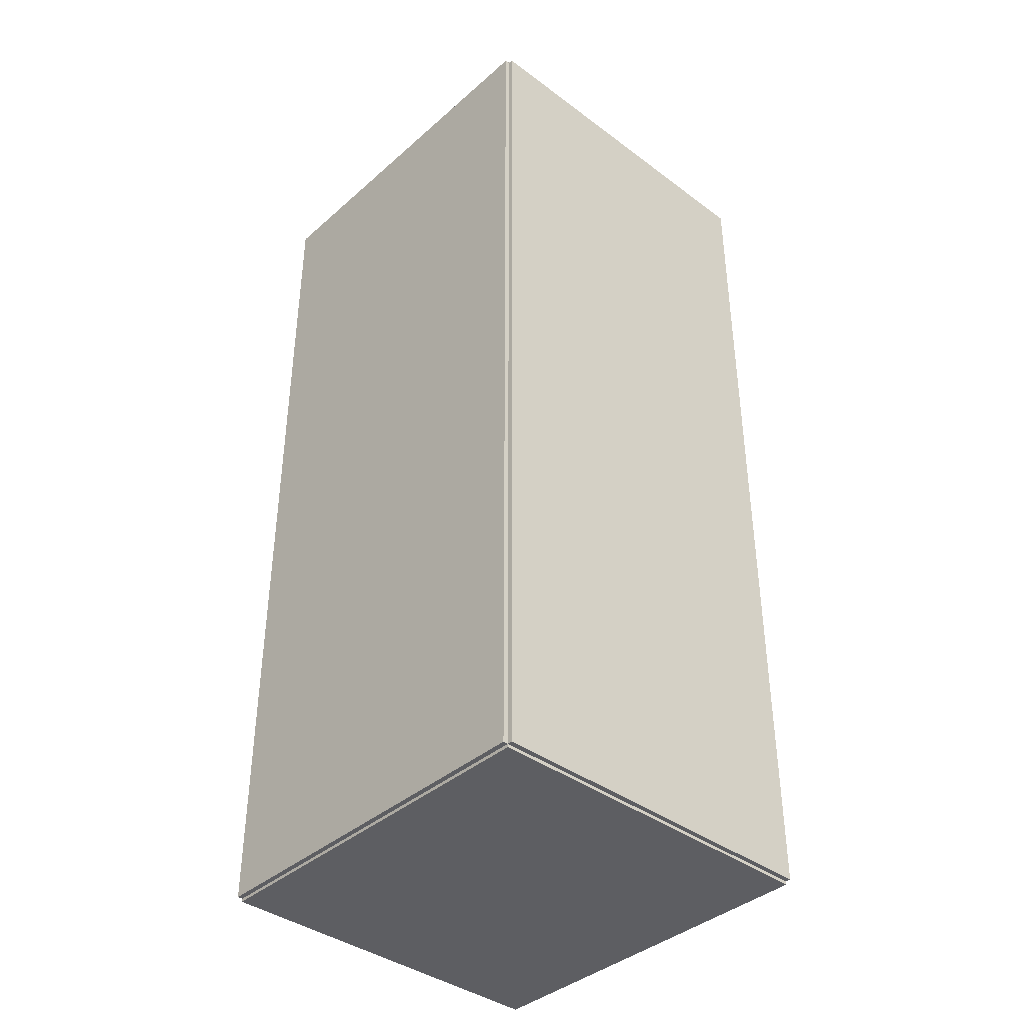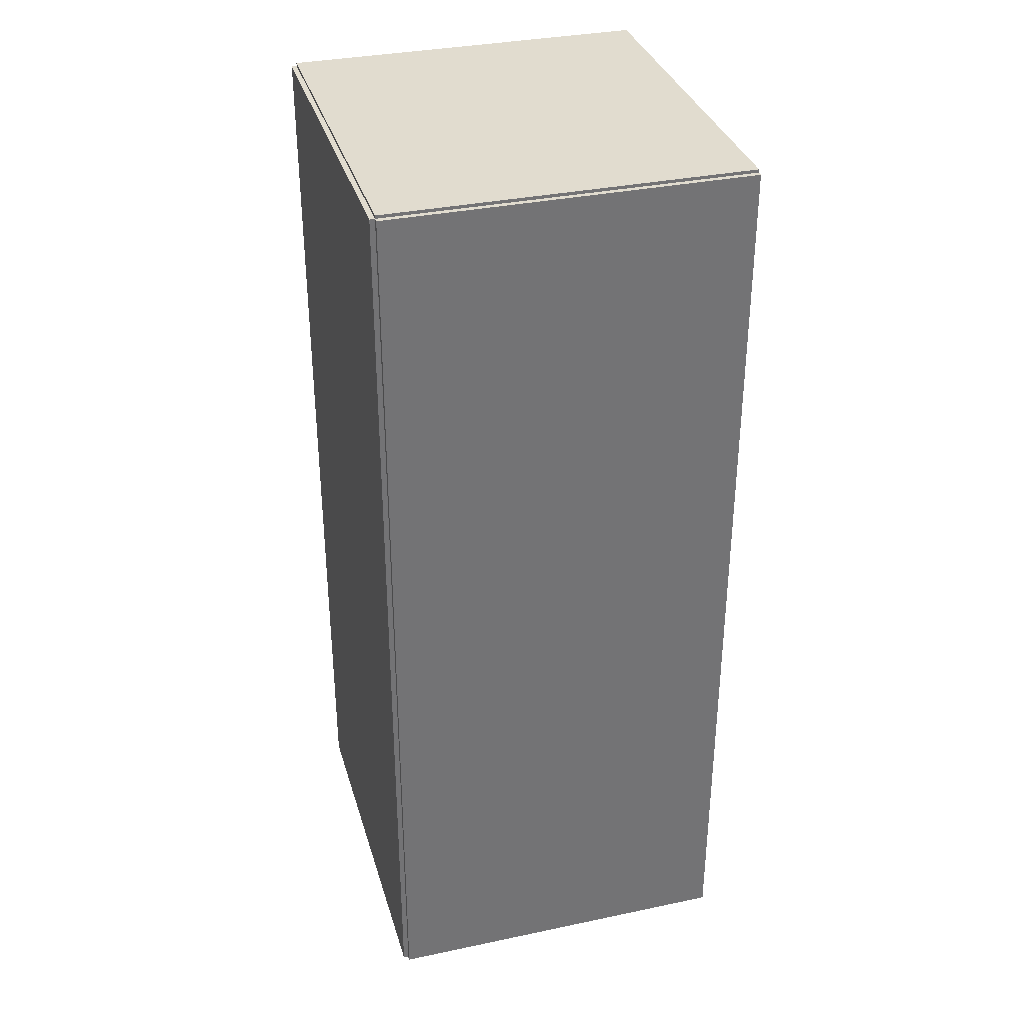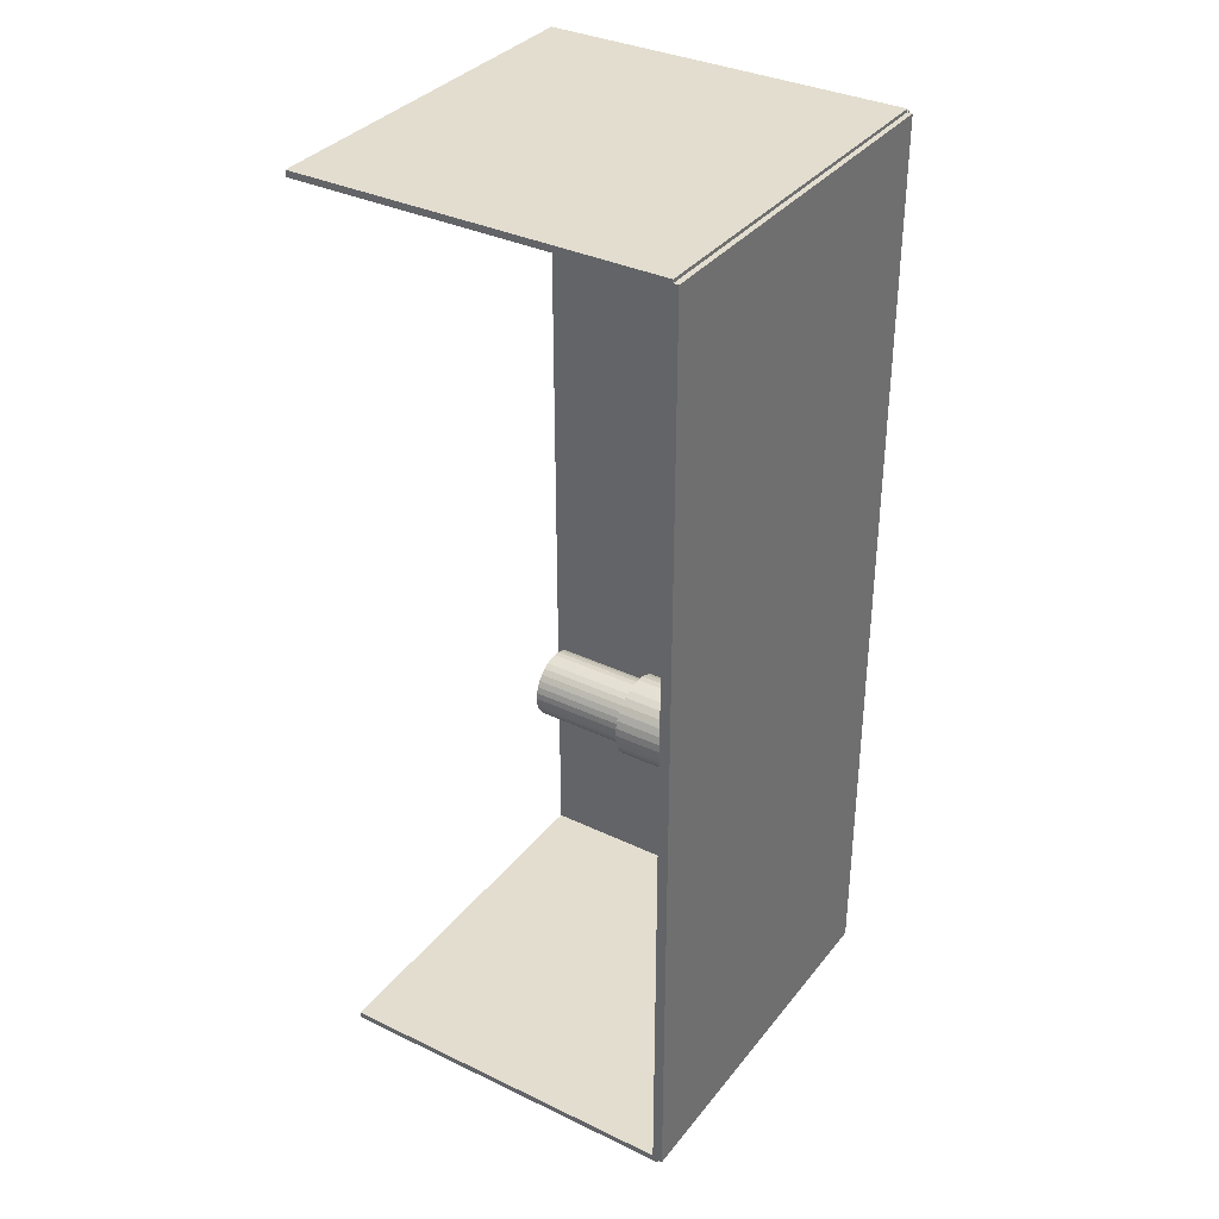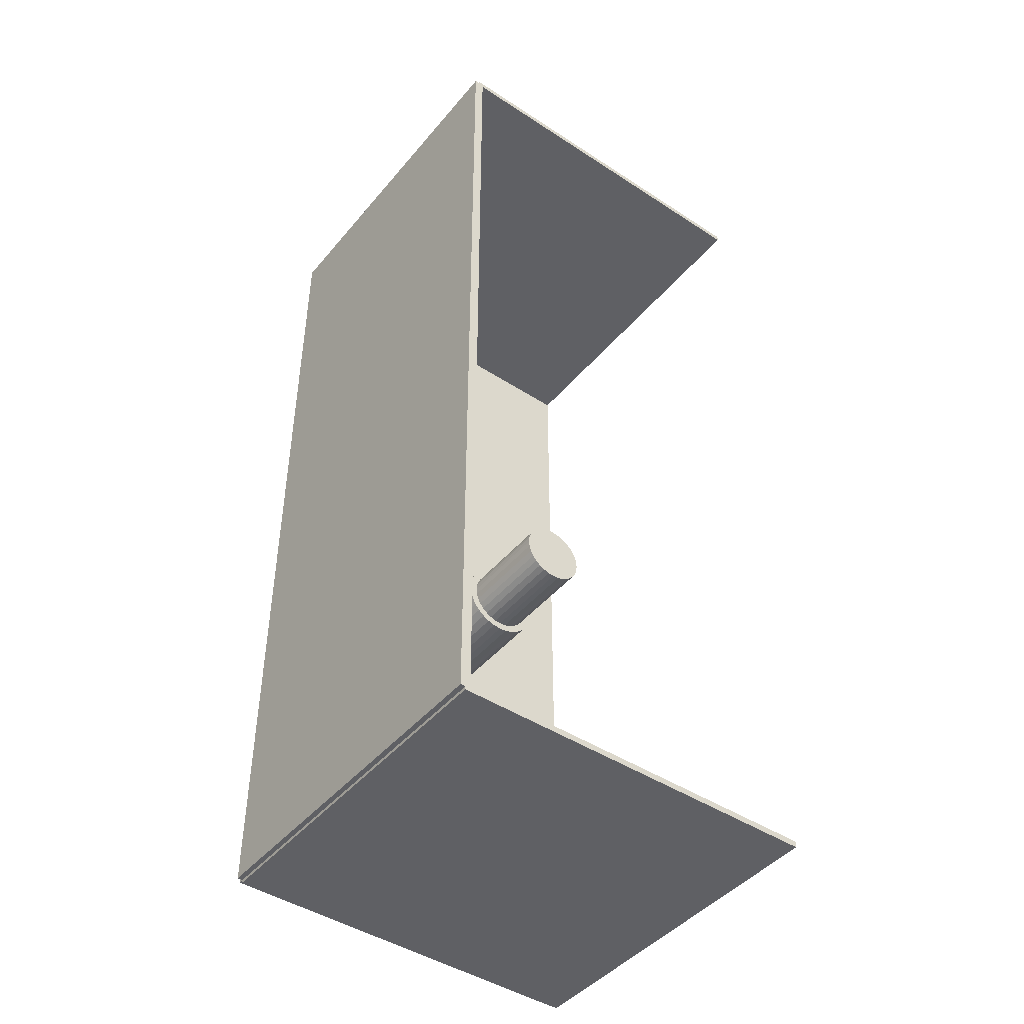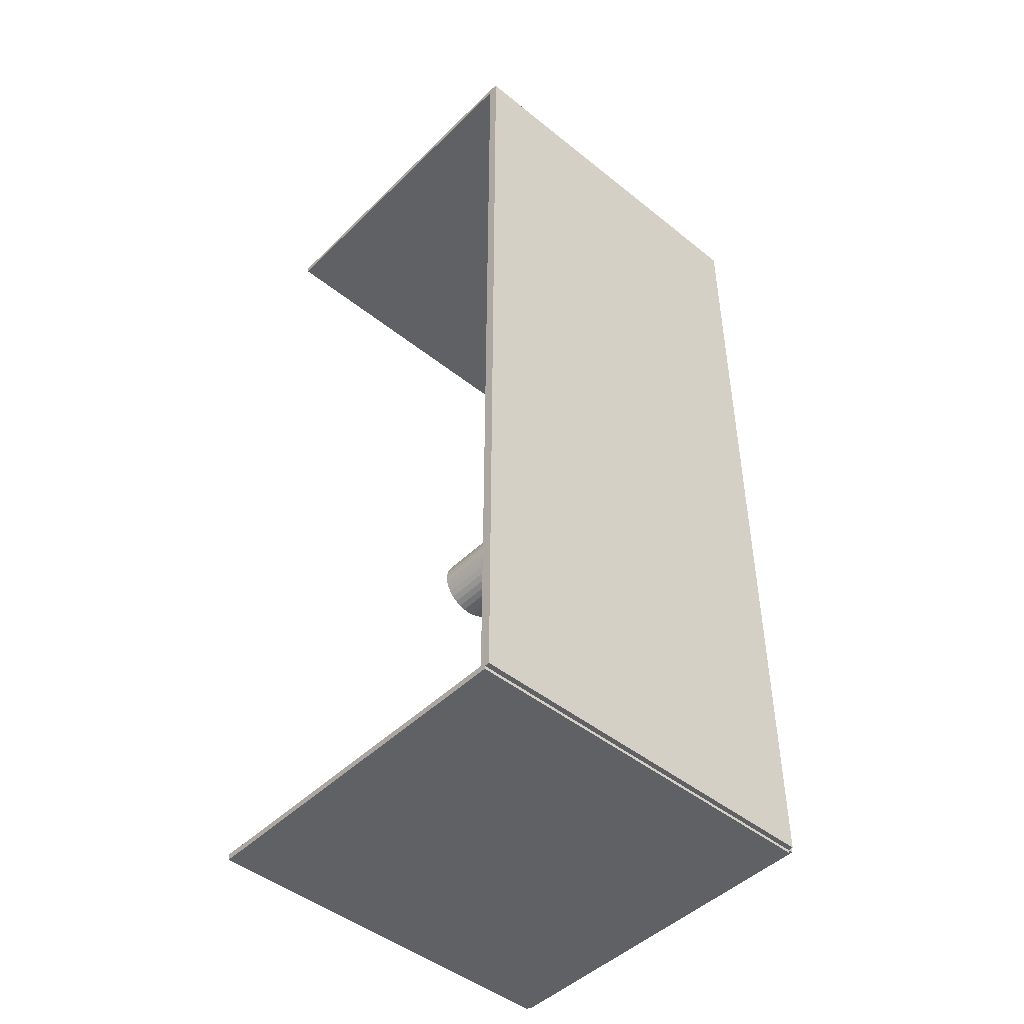
<metadata>
{"format":"obj","ext":"obj","renderer":"f3d","projection":"perspective","resolution":1024,"background":"white","views":[{"elev":-39.3,"azim":-132.7,"up":"+Y"},{"elev":34.3,"azim":-105.8,"up":"+Y"},{"elev":34.8,"azim":122.6,"up":"+Y"},{"elev":-45.0,"azim":-37.1,"up":"+Y"},{"elev":-46.8,"azim":137.7,"up":"+Y"}]}
</metadata>
<code>
v -0.09879 -0.2427 -0.002638
v -0.09879 -0.2427 0.002638
v -0.09879 0.2427 -0.002638
v -0.09879 0.2427 0.002638
v 0.09879 -0.2427 -0.002638
v 0.09879 -0.2427 0.002638
v 0.09879 0.2427 -0.002638
v 0.09879 0.2427 0.002638
v -0.09615 -0.2427 0
v -0.1014 -0.2427 0
v -0.09615 0.2427 0
v -0.1014 0.2427 0
v -0.09615 -0.2427 0.1875
v -0.1014 -0.2427 0.1875
v -0.09615 0.2427 0.1875
v -0.1014 0.2427 0.1875
v -0.09879 0.241 0.1875
v -0.09879 0.2443 0.1875
v -0.09879 0.241 0
v -0.09879 0.2443 0
v 0.09879 0.241 0.1875
v 0.09879 0.2443 0.1875
v 0.09879 0.241 0
v 0.09879 0.2443 0
v -0.09879 -0.241 0
v -0.09879 -0.2443 0
v -0.09879 -0.241 0.1875
v -0.09879 -0.2443 0.1875
v 0.09879 -0.241 0
v 0.09879 -0.2443 0
v 0.09879 -0.241 0.1875
v 0.09879 -0.2443 0.1875
v -0.02615 -0.2059 0.005275
v -0.003967 -0.2059 0.005275
v -0.003967 -0.2059 0.05907
v -0.02615 -0.2059 0.05907
v -0.004394 -0.2016 0.005275
v -0.004394 -0.2016 0.05907
v -0.005656 -0.1974 0.005275
v -0.005656 -0.1974 0.05907
v -0.007706 -0.1936 0.005275
v -0.007706 -0.1936 0.05907
v -0.01047 -0.1902 0.005275
v -0.01047 -0.1902 0.05907
v -0.01383 -0.1875 0.005275
v -0.01383 -0.1875 0.05907
v -0.01766 -0.1854 0.005275
v -0.01766 -0.1854 0.05907
v -0.02182 -0.1841 0.005275
v -0.02182 -0.1841 0.05907
v -0.02615 -0.1837 0.005275
v -0.02615 -0.1837 0.05907
v -0.03048 -0.1841 0.005275
v -0.03048 -0.1841 0.05907
v -0.03464 -0.1854 0.005275
v -0.03464 -0.1854 0.05907
v -0.03848 -0.1875 0.005275
v -0.03848 -0.1875 0.05907
v -0.04184 -0.1902 0.005275
v -0.04184 -0.1902 0.05907
v -0.0446 -0.1936 0.005275
v -0.0446 -0.1936 0.05907
v -0.04665 -0.1974 0.005275
v -0.04665 -0.1974 0.05907
v -0.04791 -0.2016 0.005275
v -0.04791 -0.2016 0.05907
v -0.04834 -0.2059 0.005275
v -0.04834 -0.2059 0.05907
v -0.04791 -0.2102 0.005275
v -0.04791 -0.2102 0.05907
v -0.04665 -0.2144 0.005275
v -0.04665 -0.2144 0.05907
v -0.0446 -0.2182 0.005275
v -0.0446 -0.2182 0.05907
v -0.04184 -0.2216 0.005275
v -0.04184 -0.2216 0.05907
v -0.03848 -0.2243 0.005275
v -0.03848 -0.2243 0.05907
v -0.03464 -0.2264 0.005275
v -0.03464 -0.2264 0.05907
v -0.03048 -0.2277 0.005275
v -0.03048 -0.2277 0.05907
v -0.02615 -0.2281 0.005275
v -0.02615 -0.2281 0.05907
v -0.02182 -0.2277 0.005275
v -0.02182 -0.2277 0.05907
v -0.01766 -0.2264 0.005275
v -0.01766 -0.2264 0.05907
v -0.01383 -0.2243 0.005275
v -0.01383 -0.2243 0.05907
v -0.01047 -0.2216 0.005275
v -0.01047 -0.2216 0.05907
v -0.007706 -0.2182 0.005275
v -0.007706 -0.2182 0.05907
v -0.005656 -0.2144 0.005275
v -0.005656 -0.2144 0.05907
v -0.004394 -0.2102 0.005275
v -0.004394 -0.2102 0.05907
v 0.006624 -0.04993 0.005275
v 0.02735 -0.04993 0.005275
v 0.02735 -0.04993 0.07073
v 0.006624 -0.04993 0.07073
v 0.02695 -0.04589 0.005275
v 0.02695 -0.04589 0.07073
v 0.02577 -0.042 0.005275
v 0.02577 -0.042 0.07073
v 0.02385 -0.03842 0.005275
v 0.02385 -0.03842 0.07073
v 0.02128 -0.03528 0.005275
v 0.02128 -0.03528 0.07073
v 0.01814 -0.0327 0.005275
v 0.01814 -0.0327 0.07073
v 0.01455 -0.03079 0.005275
v 0.01455 -0.03079 0.07073
v 0.01067 -0.02961 0.005275
v 0.01067 -0.02961 0.07073
v 0.006624 -0.02921 0.005275
v 0.006624 -0.02921 0.07073
v 0.002581 -0.02961 0.005275
v 0.002581 -0.02961 0.07073
v -0.001307 -0.03079 0.005275
v -0.001307 -0.03079 0.07073
v -0.004889 -0.0327 0.005275
v -0.004889 -0.0327 0.07073
v -0.00803 -0.03528 0.005275
v -0.00803 -0.03528 0.07073
v -0.01061 -0.03842 0.005275
v -0.01061 -0.03842 0.07073
v -0.01252 -0.042 0.005275
v -0.01252 -0.042 0.07073
v -0.0137 -0.04589 0.005275
v -0.0137 -0.04589 0.07073
v -0.0141 -0.04993 0.005275
v -0.0141 -0.04993 0.07073
v -0.0137 -0.05397 0.005275
v -0.0137 -0.05397 0.07073
v -0.01252 -0.05786 0.005275
v -0.01252 -0.05786 0.07073
v -0.01061 -0.06144 0.005275
v -0.01061 -0.06144 0.07073
v -0.00803 -0.06458 0.005275
v -0.00803 -0.06458 0.07073
v -0.004889 -0.06716 0.005275
v -0.004889 -0.06716 0.07073
v -0.001307 -0.06908 0.005275
v -0.001307 -0.06908 0.07073
v 0.002581 -0.07026 0.005275
v 0.002581 -0.07026 0.07073
v 0.006624 -0.07065 0.005275
v 0.006624 -0.07065 0.07073
v 0.01067 -0.07026 0.005275
v 0.01067 -0.07026 0.07073
v 0.01455 -0.06908 0.005275
v 0.01455 -0.06908 0.07073
v 0.01814 -0.06716 0.005275
v 0.01814 -0.06716 0.07073
v 0.02128 -0.06458 0.005275
v 0.02128 -0.06458 0.07073
v 0.02385 -0.06144 0.005275
v 0.02385 -0.06144 0.07073
v 0.02577 -0.05786 0.005275
v 0.02577 -0.05786 0.07073
v 0.02695 -0.05397 0.005275
v 0.02695 -0.05397 0.07073
v 0.006624 -0.04993 0.07073
v 0.02338 -0.04993 0.07073
v 0.02338 -0.04993 0.1197
v 0.006624 -0.04993 0.1197
v 0.02306 -0.04666 0.07073
v 0.02306 -0.04666 0.1197
v 0.02211 -0.04352 0.07073
v 0.02211 -0.04352 0.1197
v 0.02056 -0.04062 0.07073
v 0.02056 -0.04062 0.1197
v 0.01847 -0.03808 0.07073
v 0.01847 -0.03808 0.1197
v 0.01593 -0.036 0.07073
v 0.01593 -0.036 0.1197
v 0.01304 -0.03445 0.07073
v 0.01304 -0.03445 0.1197
v 0.009893 -0.03349 0.07073
v 0.009893 -0.03349 0.1197
v 0.006624 -0.03317 0.07073
v 0.006624 -0.03317 0.1197
v 0.003354 -0.03349 0.07073
v 0.003354 -0.03349 0.1197
v 0.0002108 -0.03445 0.07073
v 0.0002108 -0.03445 0.1197
v -0.002686 -0.036 0.07073
v -0.002686 -0.036 0.1197
v -0.005226 -0.03808 0.07073
v -0.005226 -0.03808 0.1197
v -0.00731 -0.04062 0.07073
v -0.00731 -0.04062 0.1197
v -0.008859 -0.04352 0.07073
v -0.008859 -0.04352 0.1197
v -0.009812 -0.04666 0.07073
v -0.009812 -0.04666 0.1197
v -0.01013 -0.04993 0.07073
v -0.01013 -0.04993 0.1197
v -0.009812 -0.0532 0.07073
v -0.009812 -0.0532 0.1197
v -0.008859 -0.05634 0.07073
v -0.008859 -0.05634 0.1197
v -0.00731 -0.05924 0.07073
v -0.00731 -0.05924 0.1197
v -0.005226 -0.06178 0.07073
v -0.005226 -0.06178 0.1197
v -0.002686 -0.06386 0.07073
v -0.002686 -0.06386 0.1197
v 0.0002108 -0.06541 0.07073
v 0.0002108 -0.06541 0.1197
v 0.003354 -0.06637 0.07073
v 0.003354 -0.06637 0.1197
v 0.006624 -0.06669 0.07073
v 0.006624 -0.06669 0.1197
v 0.009893 -0.06637 0.07073
v 0.009893 -0.06637 0.1197
v 0.01304 -0.06541 0.07073
v 0.01304 -0.06541 0.1197
v 0.01593 -0.06386 0.07073
v 0.01593 -0.06386 0.1197
v 0.01847 -0.06178 0.07073
v 0.01847 -0.06178 0.1197
v 0.02056 -0.05924 0.07073
v 0.02056 -0.05924 0.1197
v 0.02211 -0.05634 0.07073
v 0.02211 -0.05634 0.1197
v 0.02306 -0.0532 0.07073
v 0.02306 -0.0532 0.1197
f 2 4 1
f 5 2 1
f 1 4 3
f 3 5 1
f 2 8 4
f 6 2 5
f 6 8 2
f 4 8 3
f 7 5 3
f 3 8 7
f 7 6 5
f 8 6 7
f 10 12 9
f 13 10 9
f 9 12 11
f 11 13 9
f 10 16 12
f 14 10 13
f 14 16 10
f 12 16 11
f 15 13 11
f 11 16 15
f 15 14 13
f 16 14 15
f 18 20 17
f 21 18 17
f 17 20 19
f 19 21 17
f 18 24 20
f 22 18 21
f 22 24 18
f 20 24 19
f 23 21 19
f 19 24 23
f 23 22 21
f 24 22 23
f 26 28 25
f 29 26 25
f 25 28 27
f 27 29 25
f 26 32 28
f 30 26 29
f 30 32 26
f 28 32 27
f 31 29 27
f 27 32 31
f 31 30 29
f 32 30 31
f 34 33 37
f 34 37 35
f 35 37 38
f 35 38 36
f 37 33 39
f 37 39 38
f 38 39 40
f 38 40 36
f 39 33 41
f 39 41 40
f 40 41 42
f 40 42 36
f 41 33 43
f 41 43 42
f 42 43 44
f 42 44 36
f 43 33 45
f 43 45 44
f 44 45 46
f 44 46 36
f 45 33 47
f 45 47 46
f 46 47 48
f 46 48 36
f 47 33 49
f 47 49 48
f 48 49 50
f 48 50 36
f 49 33 51
f 49 51 50
f 50 51 52
f 50 52 36
f 51 33 53
f 51 53 52
f 52 53 54
f 52 54 36
f 53 33 55
f 53 55 54
f 54 55 56
f 54 56 36
f 55 33 57
f 55 57 56
f 56 57 58
f 56 58 36
f 57 33 59
f 57 59 58
f 58 59 60
f 58 60 36
f 59 33 61
f 59 61 60
f 60 61 62
f 60 62 36
f 61 33 63
f 61 63 62
f 62 63 64
f 62 64 36
f 63 33 65
f 63 65 64
f 64 65 66
f 64 66 36
f 65 33 67
f 65 67 66
f 66 67 68
f 66 68 36
f 67 33 69
f 67 69 68
f 68 69 70
f 68 70 36
f 69 33 71
f 69 71 70
f 70 71 72
f 70 72 36
f 71 33 73
f 71 73 72
f 72 73 74
f 72 74 36
f 73 33 75
f 73 75 74
f 74 75 76
f 74 76 36
f 75 33 77
f 75 77 76
f 76 77 78
f 76 78 36
f 77 33 79
f 77 79 78
f 78 79 80
f 78 80 36
f 79 33 81
f 79 81 80
f 80 81 82
f 80 82 36
f 81 33 83
f 81 83 82
f 82 83 84
f 82 84 36
f 83 33 85
f 83 85 84
f 84 85 86
f 84 86 36
f 85 33 87
f 85 87 86
f 86 87 88
f 86 88 36
f 87 33 89
f 87 89 88
f 88 89 90
f 88 90 36
f 89 33 91
f 89 91 90
f 90 91 92
f 90 92 36
f 91 33 93
f 91 93 92
f 92 93 94
f 92 94 36
f 93 33 95
f 93 95 94
f 94 95 96
f 94 96 36
f 95 33 97
f 95 97 96
f 96 97 98
f 96 98 36
f 97 33 34
f 97 34 98
f 98 34 35
f 98 35 36
f 100 99 103
f 100 103 101
f 101 103 104
f 101 104 102
f 103 99 105
f 103 105 104
f 104 105 106
f 104 106 102
f 105 99 107
f 105 107 106
f 106 107 108
f 106 108 102
f 107 99 109
f 107 109 108
f 108 109 110
f 108 110 102
f 109 99 111
f 109 111 110
f 110 111 112
f 110 112 102
f 111 99 113
f 111 113 112
f 112 113 114
f 112 114 102
f 113 99 115
f 113 115 114
f 114 115 116
f 114 116 102
f 115 99 117
f 115 117 116
f 116 117 118
f 116 118 102
f 117 99 119
f 117 119 118
f 118 119 120
f 118 120 102
f 119 99 121
f 119 121 120
f 120 121 122
f 120 122 102
f 121 99 123
f 121 123 122
f 122 123 124
f 122 124 102
f 123 99 125
f 123 125 124
f 124 125 126
f 124 126 102
f 125 99 127
f 125 127 126
f 126 127 128
f 126 128 102
f 127 99 129
f 127 129 128
f 128 129 130
f 128 130 102
f 129 99 131
f 129 131 130
f 130 131 132
f 130 132 102
f 131 99 133
f 131 133 132
f 132 133 134
f 132 134 102
f 133 99 135
f 133 135 134
f 134 135 136
f 134 136 102
f 135 99 137
f 135 137 136
f 136 137 138
f 136 138 102
f 137 99 139
f 137 139 138
f 138 139 140
f 138 140 102
f 139 99 141
f 139 141 140
f 140 141 142
f 140 142 102
f 141 99 143
f 141 143 142
f 142 143 144
f 142 144 102
f 143 99 145
f 143 145 144
f 144 145 146
f 144 146 102
f 145 99 147
f 145 147 146
f 146 147 148
f 146 148 102
f 147 99 149
f 147 149 148
f 148 149 150
f 148 150 102
f 149 99 151
f 149 151 150
f 150 151 152
f 150 152 102
f 151 99 153
f 151 153 152
f 152 153 154
f 152 154 102
f 153 99 155
f 153 155 154
f 154 155 156
f 154 156 102
f 155 99 157
f 155 157 156
f 156 157 158
f 156 158 102
f 157 99 159
f 157 159 158
f 158 159 160
f 158 160 102
f 159 99 161
f 159 161 160
f 160 161 162
f 160 162 102
f 161 99 163
f 161 163 162
f 162 163 164
f 162 164 102
f 163 99 100
f 163 100 164
f 164 100 101
f 164 101 102
f 166 165 169
f 166 169 167
f 167 169 170
f 167 170 168
f 169 165 171
f 169 171 170
f 170 171 172
f 170 172 168
f 171 165 173
f 171 173 172
f 172 173 174
f 172 174 168
f 173 165 175
f 173 175 174
f 174 175 176
f 174 176 168
f 175 165 177
f 175 177 176
f 176 177 178
f 176 178 168
f 177 165 179
f 177 179 178
f 178 179 180
f 178 180 168
f 179 165 181
f 179 181 180
f 180 181 182
f 180 182 168
f 181 165 183
f 181 183 182
f 182 183 184
f 182 184 168
f 183 165 185
f 183 185 184
f 184 185 186
f 184 186 168
f 185 165 187
f 185 187 186
f 186 187 188
f 186 188 168
f 187 165 189
f 187 189 188
f 188 189 190
f 188 190 168
f 189 165 191
f 189 191 190
f 190 191 192
f 190 192 168
f 191 165 193
f 191 193 192
f 192 193 194
f 192 194 168
f 193 165 195
f 193 195 194
f 194 195 196
f 194 196 168
f 195 165 197
f 195 197 196
f 196 197 198
f 196 198 168
f 197 165 199
f 197 199 198
f 198 199 200
f 198 200 168
f 199 165 201
f 199 201 200
f 200 201 202
f 200 202 168
f 201 165 203
f 201 203 202
f 202 203 204
f 202 204 168
f 203 165 205
f 203 205 204
f 204 205 206
f 204 206 168
f 205 165 207
f 205 207 206
f 206 207 208
f 206 208 168
f 207 165 209
f 207 209 208
f 208 209 210
f 208 210 168
f 209 165 211
f 209 211 210
f 210 211 212
f 210 212 168
f 211 165 213
f 211 213 212
f 212 213 214
f 212 214 168
f 213 165 215
f 213 215 214
f 214 215 216
f 214 216 168
f 215 165 217
f 215 217 216
f 216 217 218
f 216 218 168
f 217 165 219
f 217 219 218
f 218 219 220
f 218 220 168
f 219 165 221
f 219 221 220
f 220 221 222
f 220 222 168
f 221 165 223
f 221 223 222
f 222 223 224
f 222 224 168
f 223 165 225
f 223 225 224
f 224 225 226
f 224 226 168
f 225 165 227
f 225 227 226
f 226 227 228
f 226 228 168
f 227 165 229
f 227 229 228
f 228 229 230
f 228 230 168
f 229 165 166
f 229 166 230
f 230 166 167
f 230 167 168

</code>
